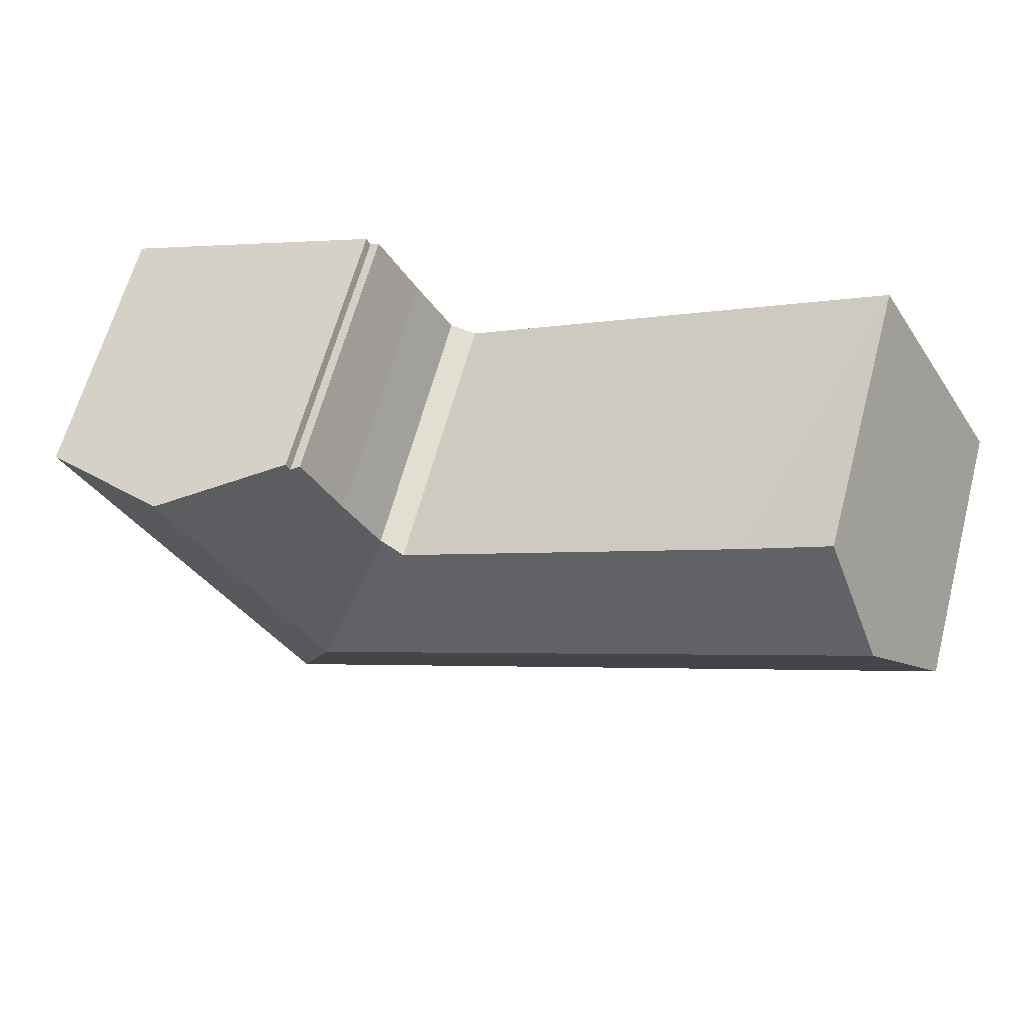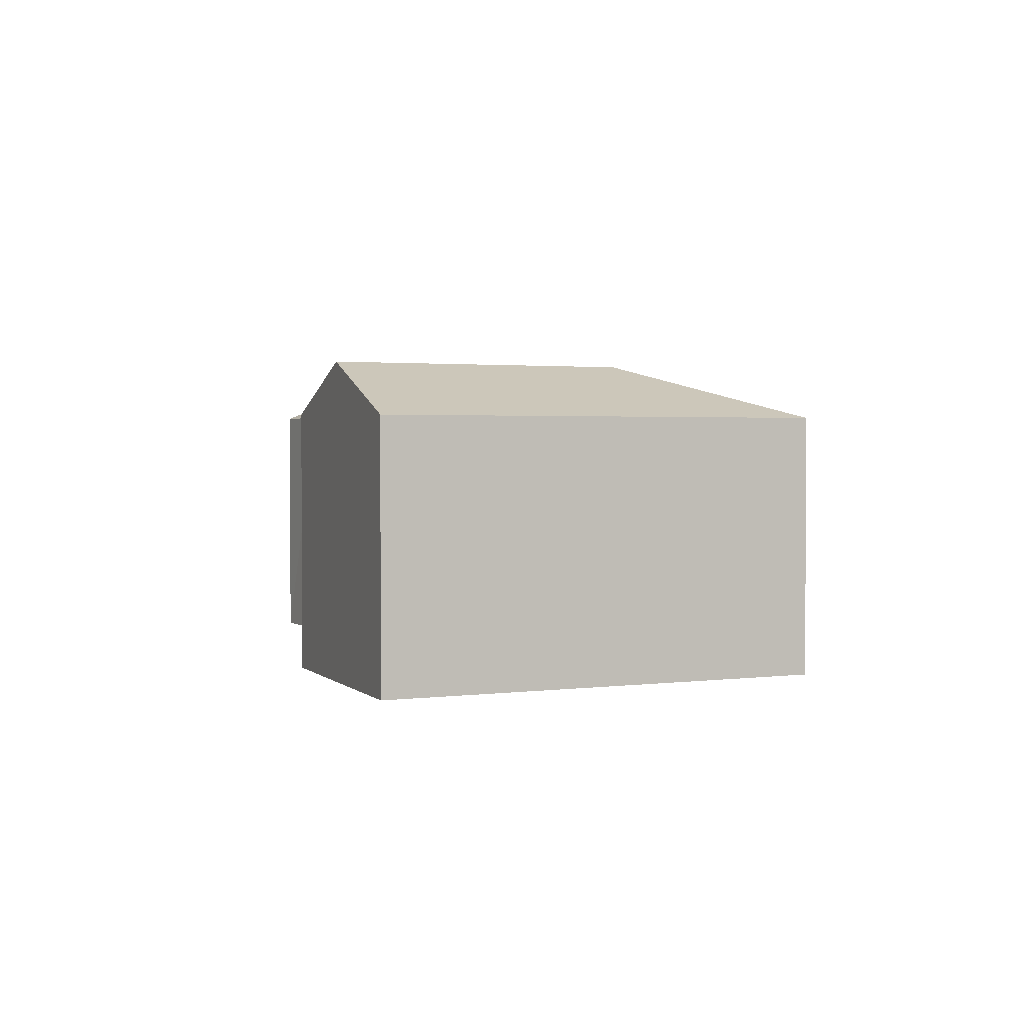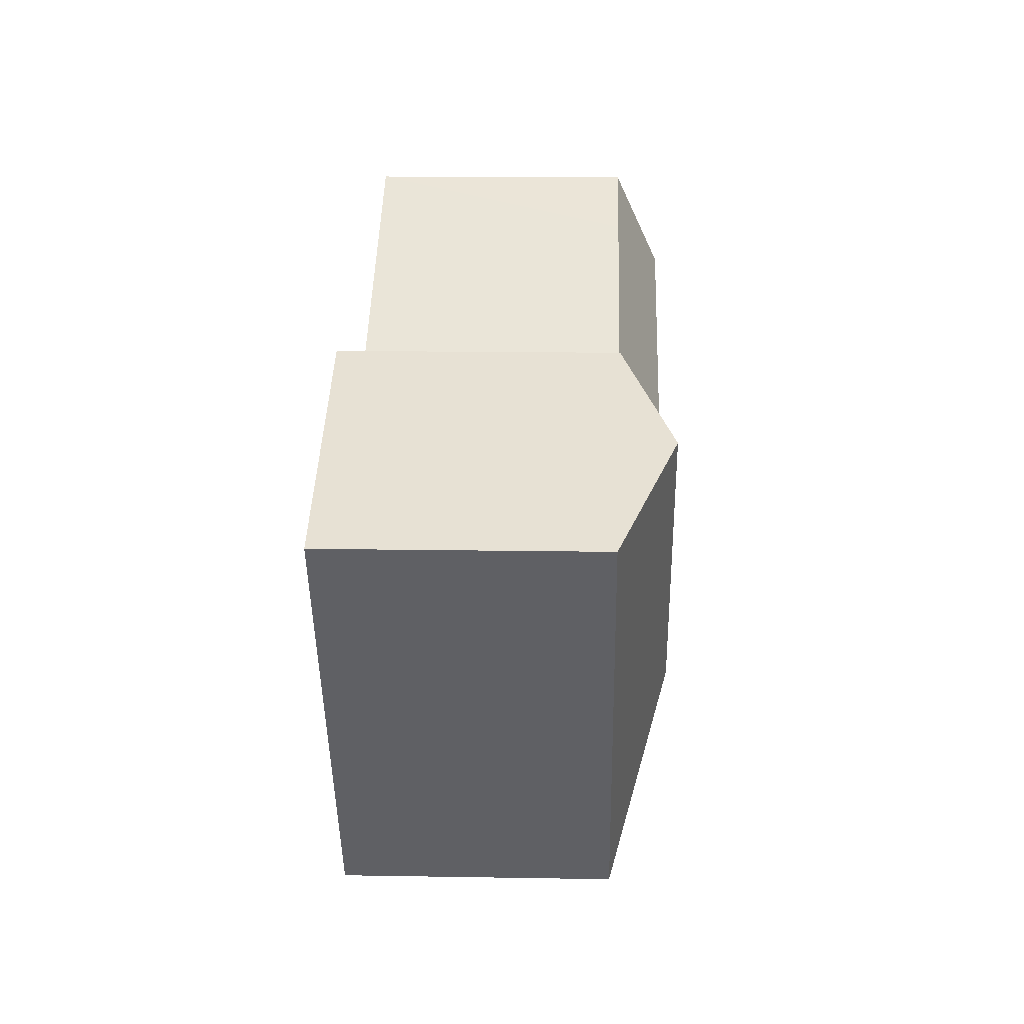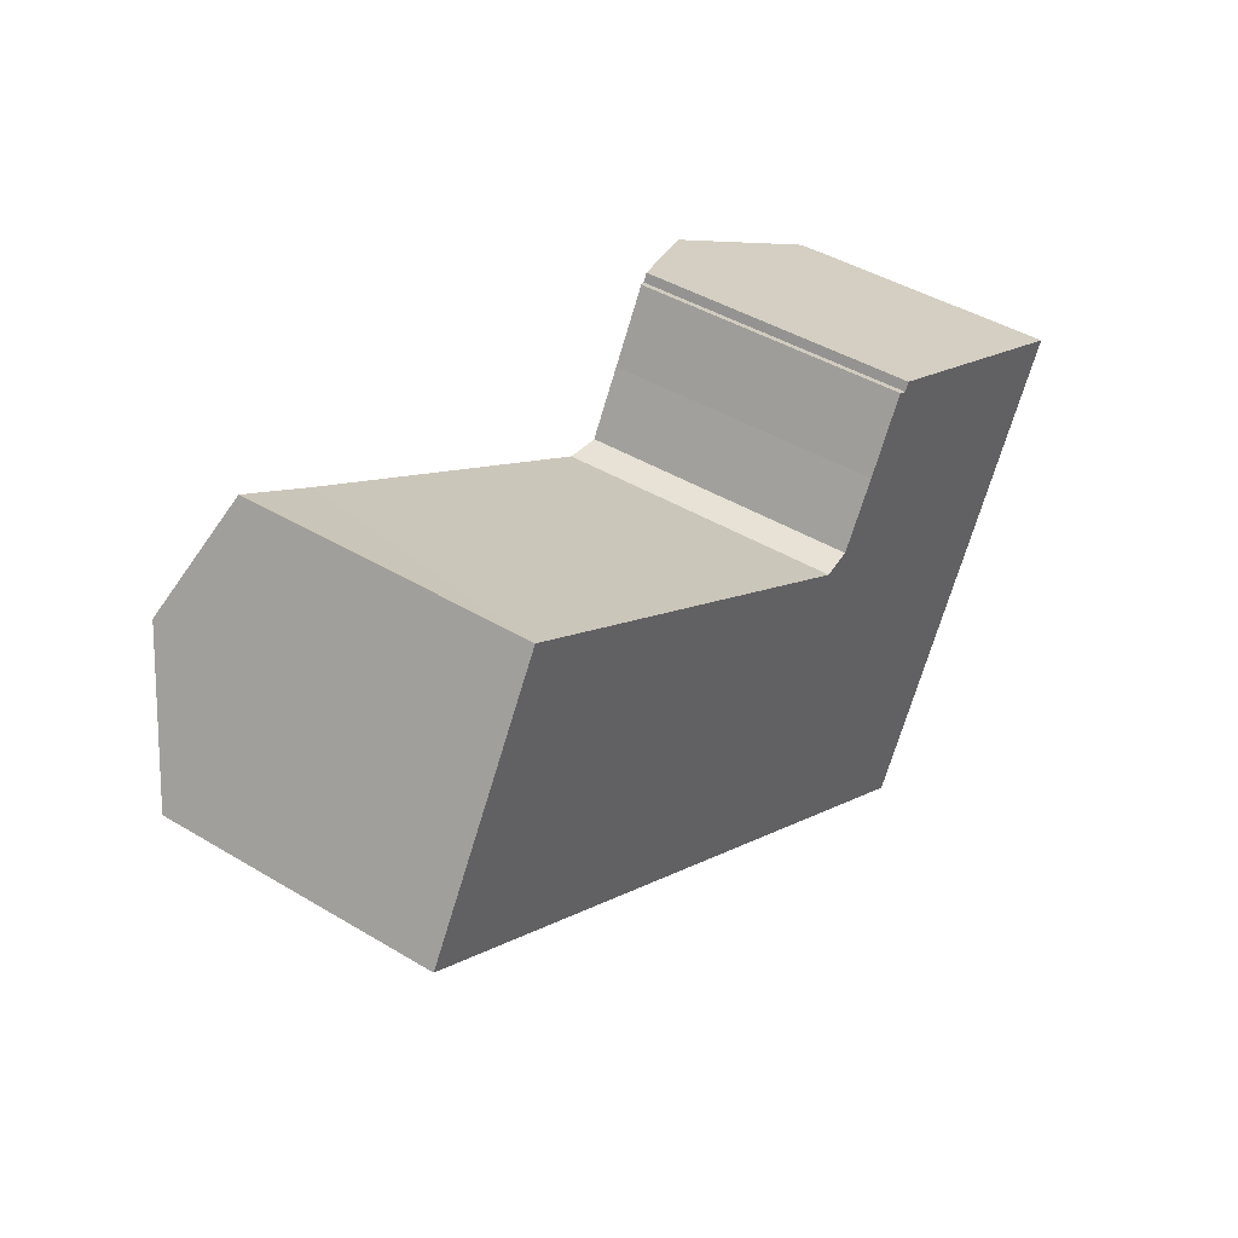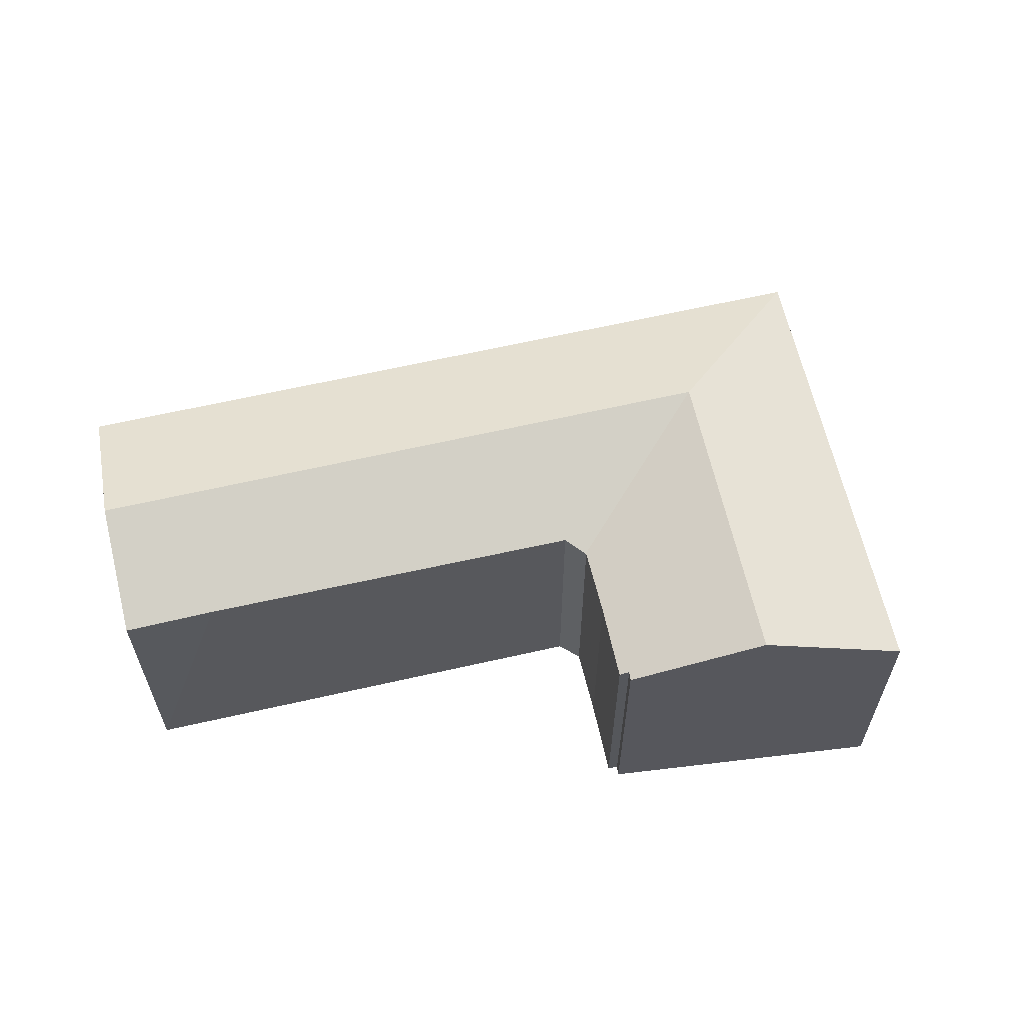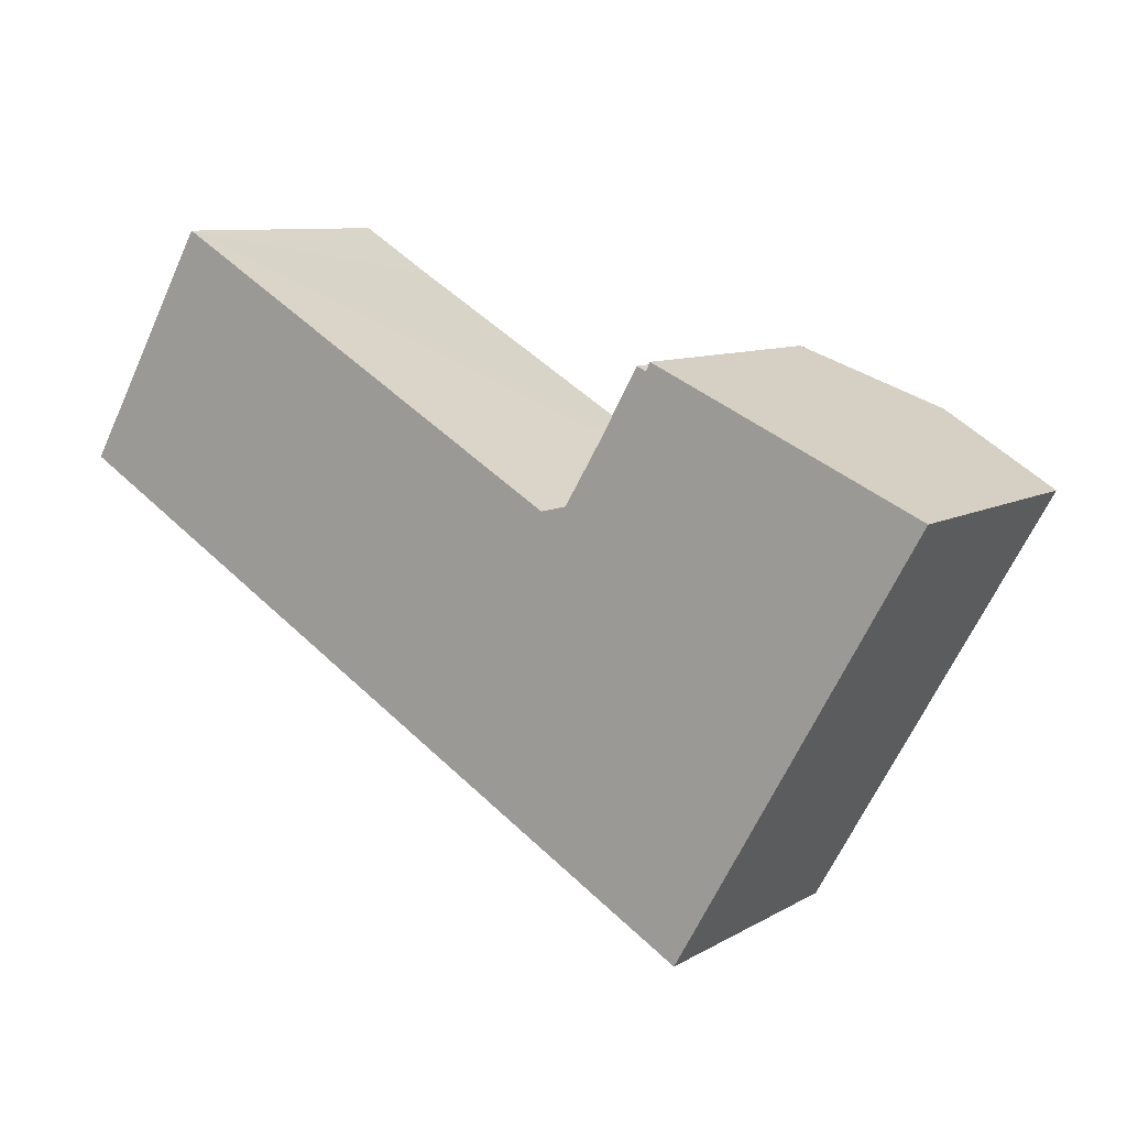
<metadata>
{"format":"obj","ext":"obj","renderer":"f3d","projection":"perspective","resolution":1024,"background":"white","views":[{"elev":63.4,"azim":-165.0,"up":"+Z"},{"elev":1.9,"azim":93.7,"up":"+Y"},{"elev":15.4,"azim":92.0,"up":"+Z"},{"elev":43.6,"azim":-54.7,"up":"+Z"},{"elev":61.1,"azim":17.5,"up":"+Y"},{"elev":8.9,"azim":34.0,"up":"+Z"}]}
</metadata>
<code>
v  40.86 16.76 3.346
v  34.09 14.12 5.903
v  34.29 14.11 6.34
v  31.61 13.93 2.599
v  29.8 13.9 -0.43
v  36.45 16.76 -4.413
v  29.75 13.9 -0.504
v  32.74 16.76 -10.95
v  29.71 13.89 -0.514
v  33.62 13.93 6.136
v  43.16 13.88 -8.424
v  35.78 13.88 -21.41
v  48 13.88 0.095
v  47.69 14.01 0.237
v  22.29 13.88 -13.34
v  25.95 16.76 -6.887
v  0 13.88 8.5e-16
v  0.249 14.07 0.43
v  3.714 16.76 6.419
v  6.903 14.29 11.93
v  10.99 14.3 9.44
v  28.4 14.25 -0.817
v  29.55 13.93 -0.551
v  6.903 -7.306e-16 11.93
v  28.4 5.003e-17 -0.817
v  10.99 -5.78e-16 9.44
v  29.75 3.086e-17 -0.504
v  29.55 3.374e-17 -0.551
v  29.71 3.147e-17 -0.514
v  34.09 -3.615e-16 5.903
v  33.62 -3.757e-16 6.136
v  34.29 -3.882e-16 6.34
v  40.86 -2.049e-16 3.346
v  48 -5.817e-18 0.095
v  47.69 -1.451e-17 0.237
v  31.61 -1.591e-16 2.599
v  29.8 2.633e-17 -0.43
v  0 0 0
v  3.714 -3.93e-16 6.419
v  0.249 -2.633e-17 0.43
v  43.16 5.158e-16 -8.424
v  35.78 1.311e-15 -21.41
v  22.29 8.167e-16 -13.34
g defaultobject
f 1 2 3
f 2 1 4
f 4 1 5
f 5 1 6
f 5 6 7
f 7 8 9
f 8 7 6
f 4 10 2
f 8 11 12
f 11 8 6
f 11 6 13
f 13 6 1
f 13 1 14
f 15 8 12
f 8 15 16
f 16 15 17
f 16 17 18
f 16 18 19
f 20 16 19
f 16 20 21
f 16 21 22
f 16 22 23
f 16 23 8
f 8 23 9
f 24 21 20
f 21 24 22
f 22 24 25
f 25 24 26
f 25 23 22
f 23 25 9
f 9 27 7
f 27 9 28
f 28 9 25
f 27 28 29
f 10 30 2
f 30 10 31
f 32 1 3
f 1 32 14
f 14 32 33
f 14 33 13
f 13 33 34
f 34 33 35
f 5 36 4
f 36 5 7
f 36 7 27
f 36 27 37
f 36 10 4
f 10 36 31
f 30 3 2
f 3 30 32
f 38 18 17
f 18 38 19
f 19 38 20
f 20 38 39
f 20 39 24
f 39 38 40
f 34 11 13
f 11 34 12
f 12 34 41
f 12 41 42
f 42 15 12
f 15 42 43
f 15 43 17
f 17 43 38
f 34 35 41
f 33 41 35
f 42 41 33
f 43 42 33
f 30 43 33
f 32 30 33
f 36 43 30
f 31 36 30
f 37 43 36
f 27 43 37
f 29 43 27
f 28 43 29
f 25 43 28
f 26 43 25
f 38 43 26
f 40 38 26
f 39 40 26
f 24 39 26

</code>
